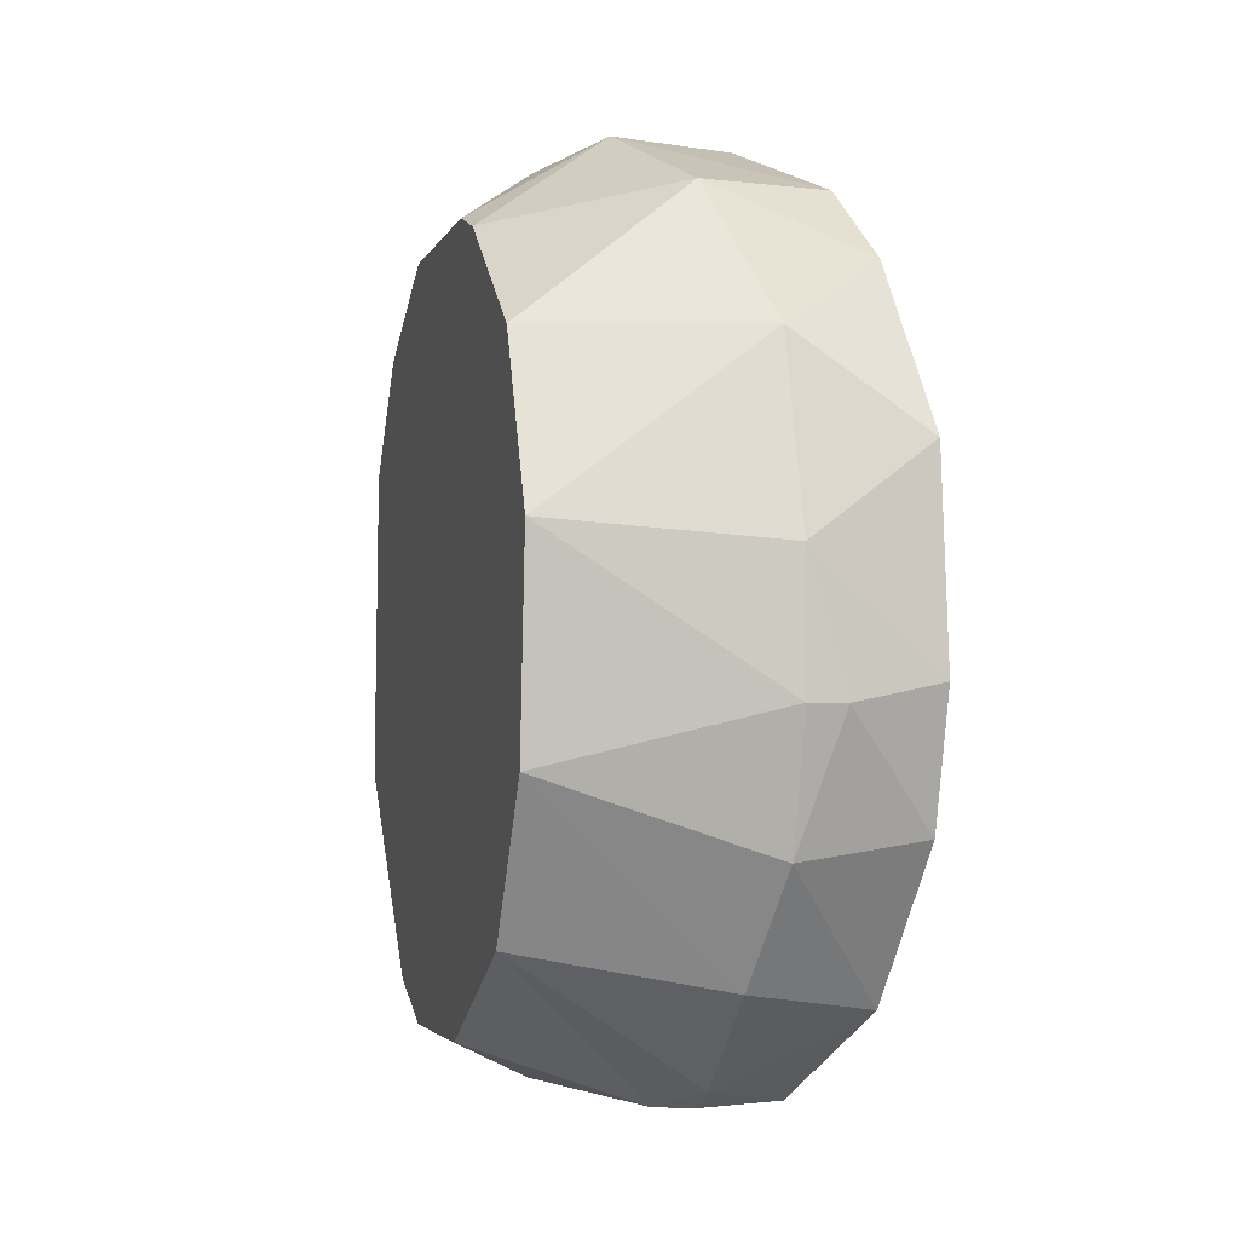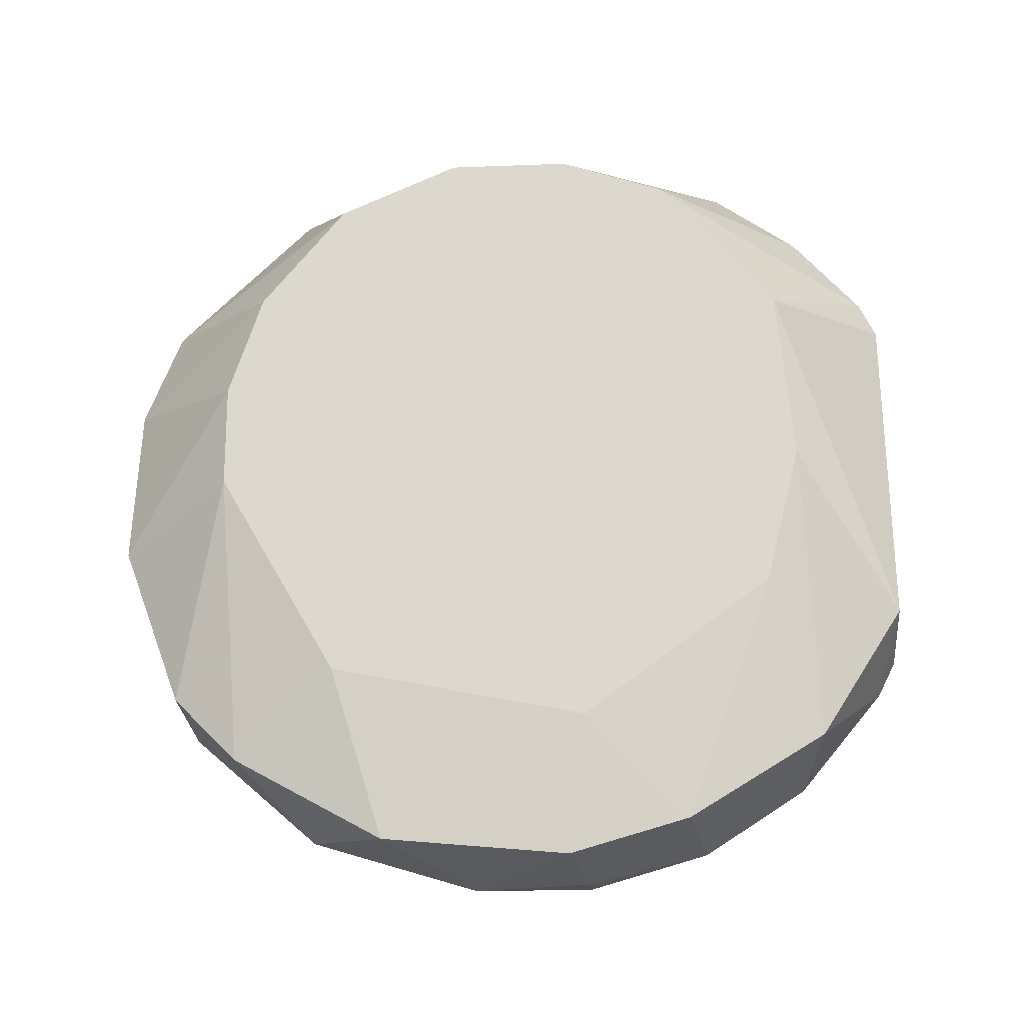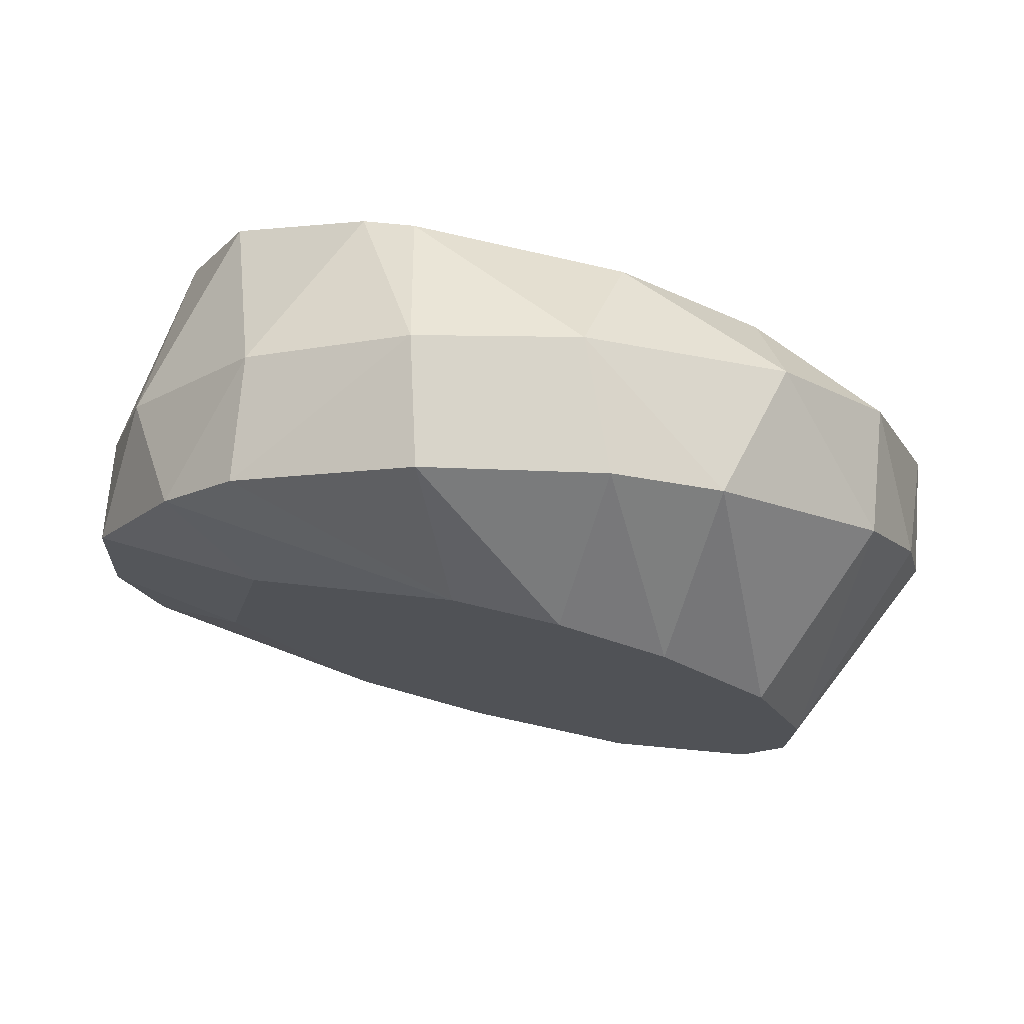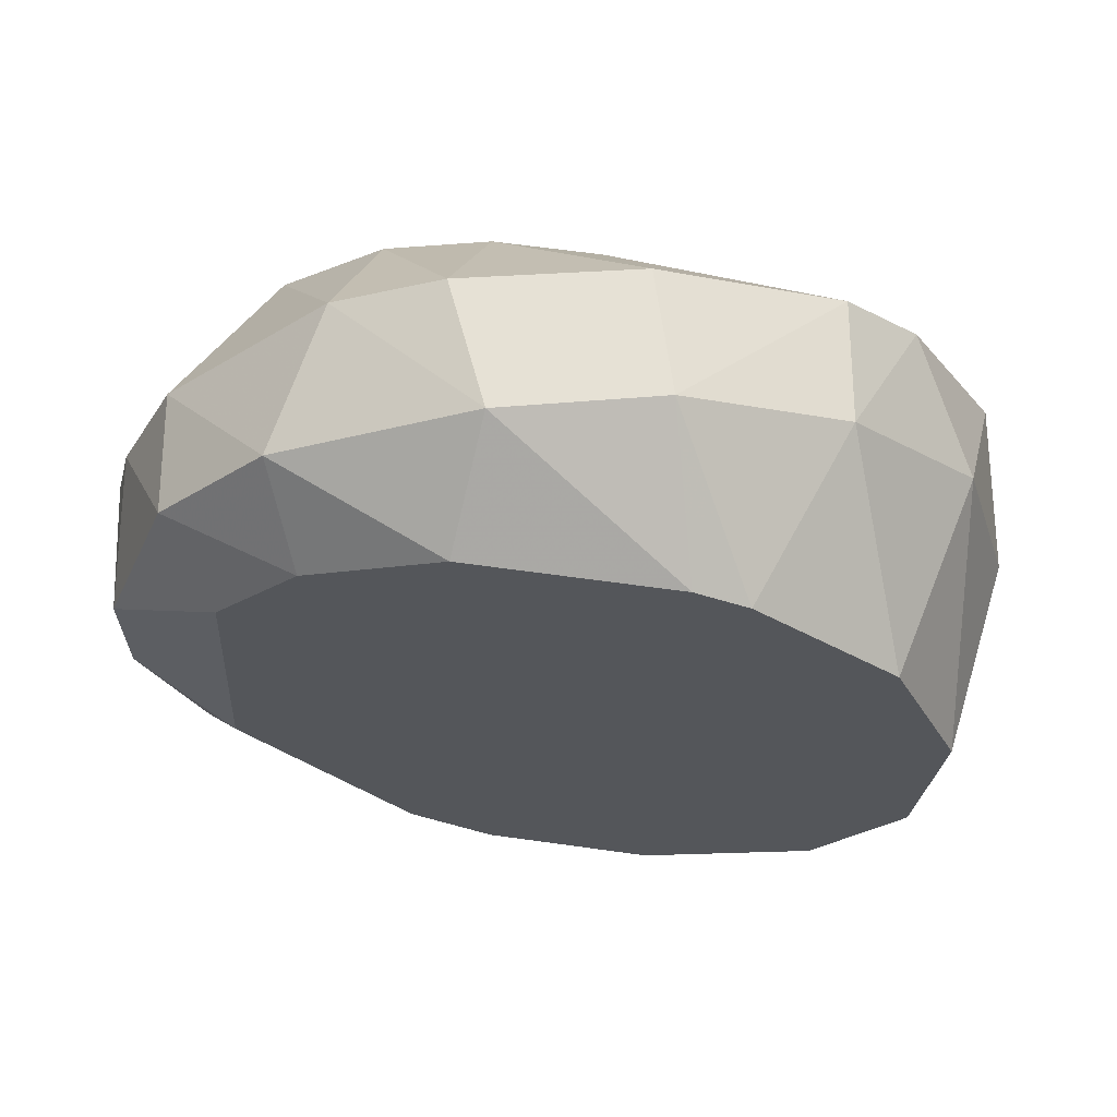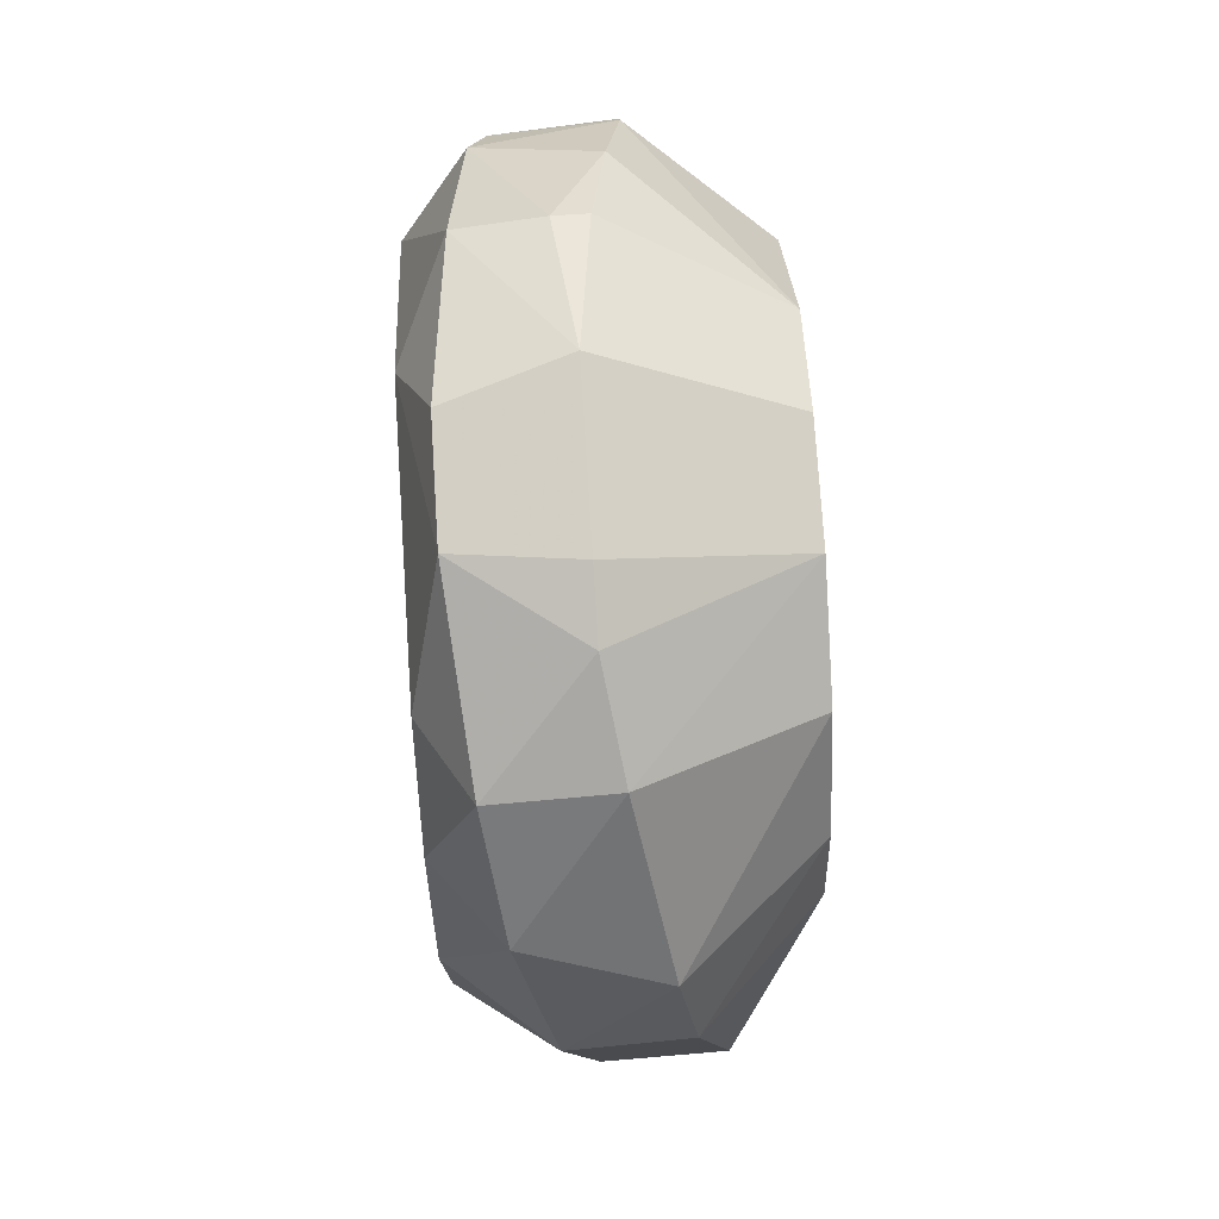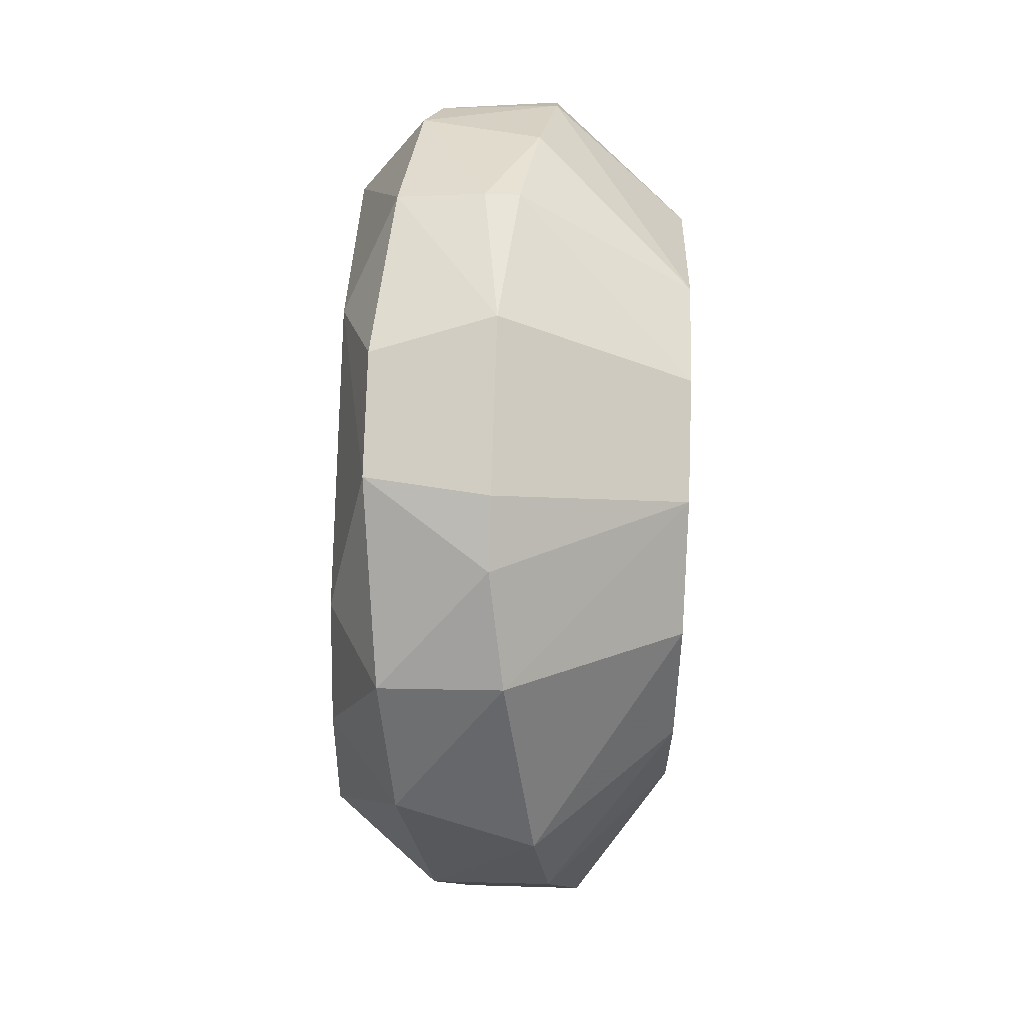
<metadata>
{"format":"obj","ext":"obj","renderer":"f3d","projection":"perspective","resolution":1024,"background":"white","views":[{"elev":-3.4,"azim":165.8,"up":"+Y"},{"elev":-19.0,"azim":-85.7,"up":"+Z"},{"elev":75.1,"azim":-76.7,"up":"+Y"},{"elev":64.2,"azim":98.0,"up":"+Y"},{"elev":75.7,"azim":176.4,"up":"+Z"},{"elev":79.0,"azim":-178.1,"up":"+Z"}]}
</metadata>
<code>
v 0.003584 0.01799 0.01176
v 0.003584 0.01265 0.0162
v 0.003584 0.02065 -0.00868
v 0.003584 0.007317 -0.01935
v 0.003584 0.01532 -0.0158
v 0.003584 0.02154 0.004644
v 0.003584 0.02154 -0.006017
v 0.000914 0.0171 0.01887
v 0.000914 -0.007793 0.01976
v -0.004421 -0.000683 0.02332
v -0.004421 0.01176 0.02243
v -0.004421 -0.01669 -0.007797
v -0.004421 0.008207 0.02332
v -0.006195 -0.0158 -0.01046
v -0.006195 -0.01224 0.01709
v -0.006195 -0.01135 -0.0158
v -0.006195 -0.01669 -0.008685
v -0.01153 0.02243 -0.01135
v -0.007973 0.02599 0.006424
v -0.01331 -0.005127 -0.01847
v -0.01331 0.001097 -0.02024
v -0.01331 0.01087 -0.01936
v 0.003583 -0.01224 0.008204
v 0.003583 -0.01402 -0.005129
v 0.003583 -0.01402 0.003757
v 0.003583 -0.002458 -0.01847
v 0.003583 -0.002458 0.01709
v 0.003583 -0.009572 -0.01402
v -0.009752 0.02599 -0.002462
v -0.001752 -0.01669 0.004649
v -0.001752 0.02599 0.003757
v 0.001804 0.007317 0.02243
v 0.001804 0.001097 0.02243
v -0.003531 0.02599 -0.004237
v -0.003531 -0.007793 0.02065
v -0.01064 -0.01669 -0.006905
v 2.5e-05 0.02243 0.01354
v 2.5e-05 -0.01402 0.01443
v -0.007084 -0.0158 0.01265
v -0.007084 0.02421 0.01176
v -0.007084 -0.006017 -0.01936
v -0.007084 -0.01669 0.01087
v -0.007084 0.01532 -0.01847
v -0.007084 0.000207 -0.02113
v -0.007084 0.006423 -0.02113
v -0.01242 -0.01224 -0.01402
v -0.01242 0.01887 -0.0149
v -0.008863 0.000207 -0.02113
v -0.000863 -0.0158 0.01176
v -0.0142 0.007317 0.01887
v -0.0142 0.01798 0.01087
v -0.0142 -0.01046 0.009984
v -0.0142 0.001097 0.01887
v -0.0142 0.01976 0.000206
v -0.0142 0.01976 0.005536
v -0.0142 -0.004238 0.01709
v -0.0142 -0.01135 0.001093
v -0.0142 0.01354 0.01621
v -0.0142 0.01354 -0.01046
v -0.0142 0.000207 -0.01313
v -0.0142 -0.009572 -0.006017
v -0.005307 0.02243 -0.01224
v -0.005307 0.0171 0.01976
v -0.005307 -0.007793 0.02065
f 38 15 39
f 56 58 57
f 57 58 55
f 1 5 3
f 14 17 36
f 17 42 36
f 3 5 62
f 58 56 50
f 57 55 59
f 45 22 43
f 62 5 43
f 5 1 4
f 43 5 4
f 45 43 4
f 28 26 4
f 24 28 4
f 33 10 9
f 10 35 9
f 9 23 27
f 33 9 27
f 14 36 46
f 36 57 46
f 20 41 46
f 29 31 34
f 18 29 34
f 62 18 34
f 3 62 34
f 56 57 52
f 36 42 52
f 57 36 52
f 40 58 63
f 11 8 63
f 58 50 63
f 50 11 63
f 31 40 37
f 8 1 37
f 40 63 37
f 63 8 37
f 1 3 6
f 31 37 6
f 37 1 6
f 8 11 32
f 10 33 32
f 33 27 32
f 41 20 48
f 59 22 60
f 57 59 60
f 42 17 30
f 49 42 30
f 41 26 16
f 26 28 16
f 28 14 16
f 14 46 16
f 46 41 16
f 40 31 19
f 31 29 19
f 29 55 19
f 18 62 47
f 22 59 47
f 43 22 47
f 62 43 47
f 1 8 2
f 4 1 2
f 27 23 2
f 8 32 2
f 32 27 2
f 22 45 21
f 48 20 21
f 45 48 21
f 60 22 21
f 20 60 21
f 58 40 51
f 55 58 51
f 40 19 51
f 19 55 51
f 11 50 13
f 50 10 13
f 32 11 13
f 10 32 13
f 29 18 54
f 55 29 54
f 59 55 54
f 18 47 54
f 47 59 54
f 23 9 38
f 9 35 38
f 35 15 38
f 35 10 64
f 56 15 64
f 15 35 64
f 50 56 53
f 10 50 53
f 56 64 53
f 64 10 53
f 24 4 25
f 30 24 25
f 49 30 25
f 4 2 25
f 2 23 25
f 23 38 25
f 38 49 25
f 20 46 61
f 46 57 61
f 60 20 61
f 57 60 61
f 17 14 12
f 14 28 12
f 28 24 12
f 30 17 12
f 24 30 12
f 26 41 44
f 4 26 44
f 45 4 44
f 48 45 44
f 41 48 44
f 34 31 7
f 3 34 7
f 6 3 7
f 31 6 7
f 42 49 39
f 56 52 39
f 52 42 39
f 15 56 39
f 49 38 39

</code>
